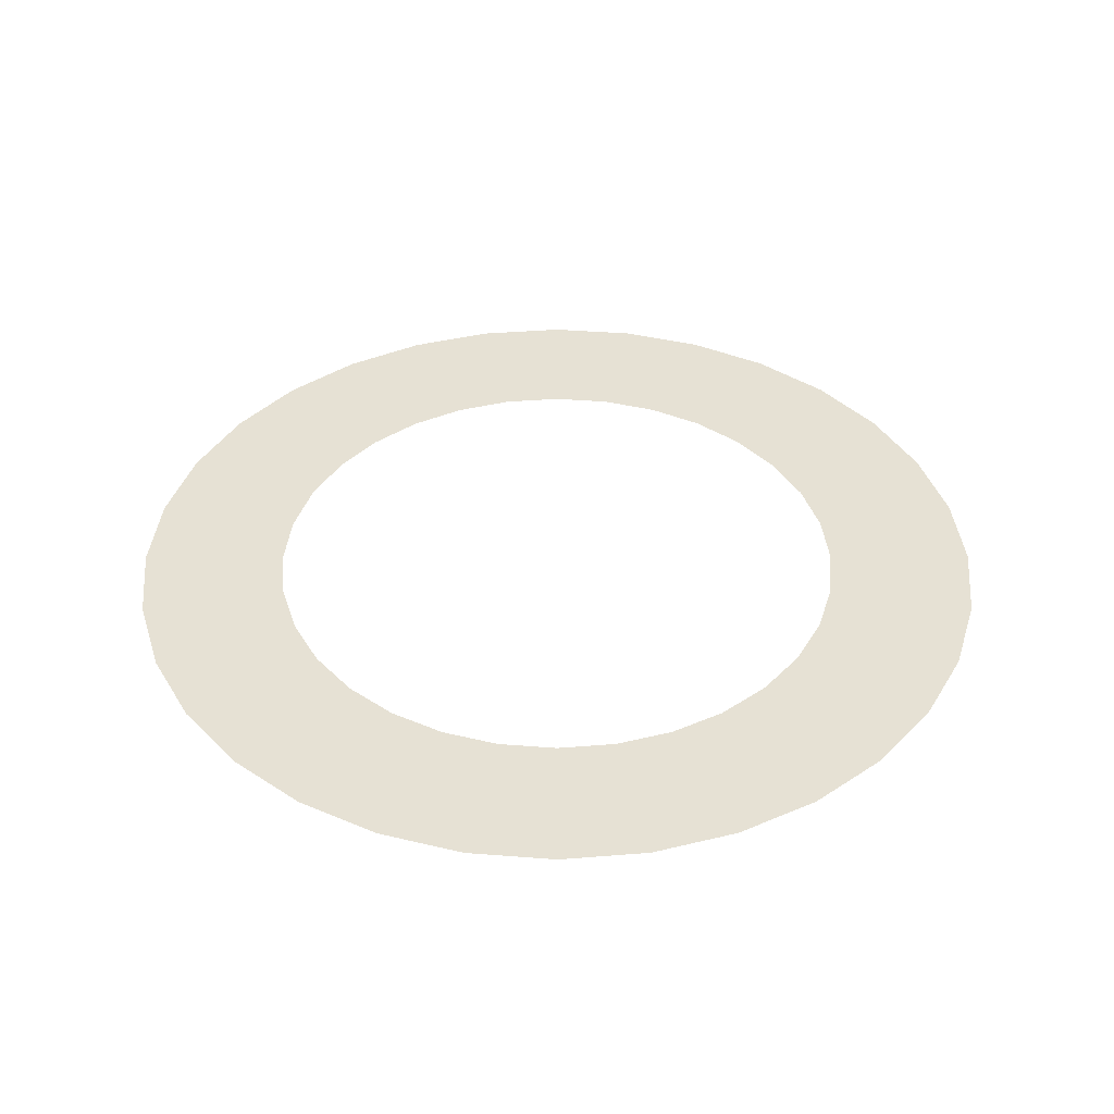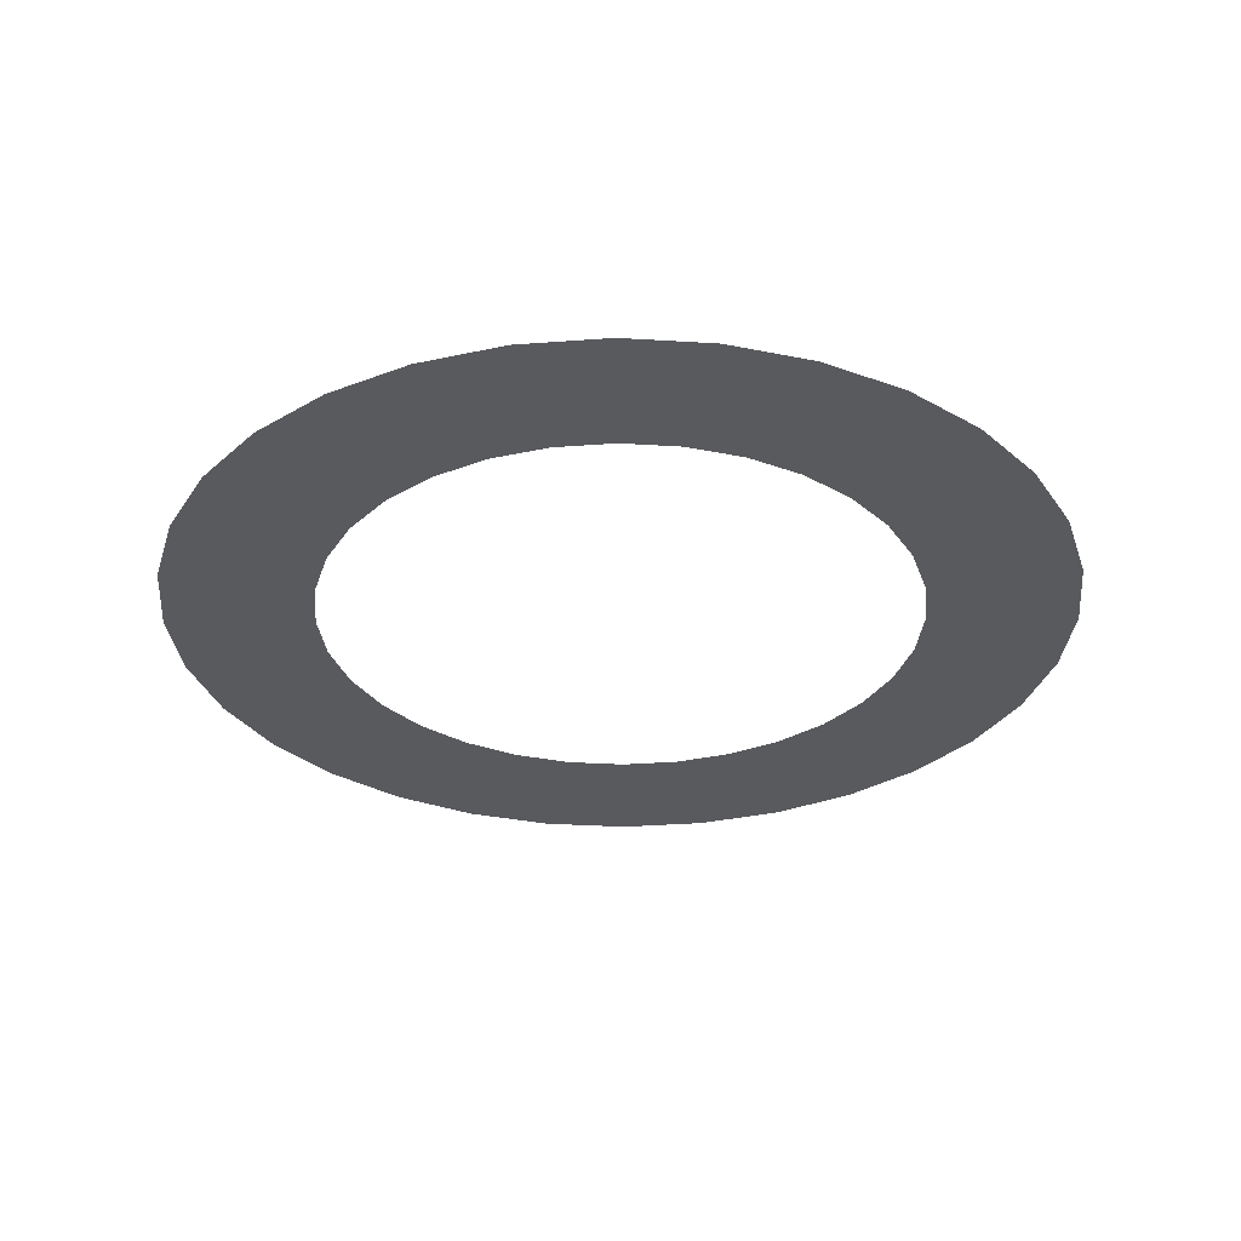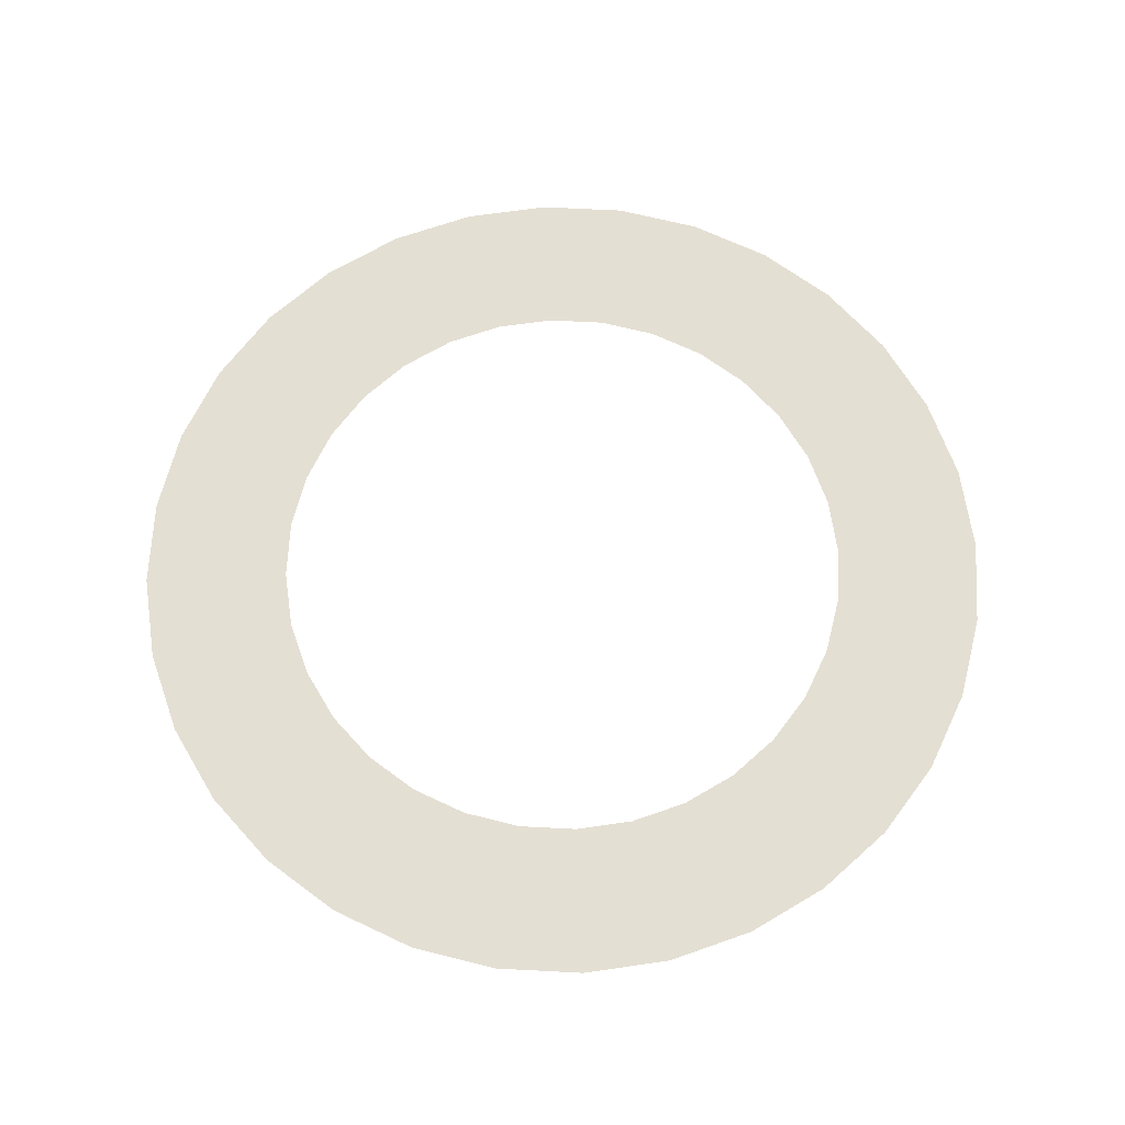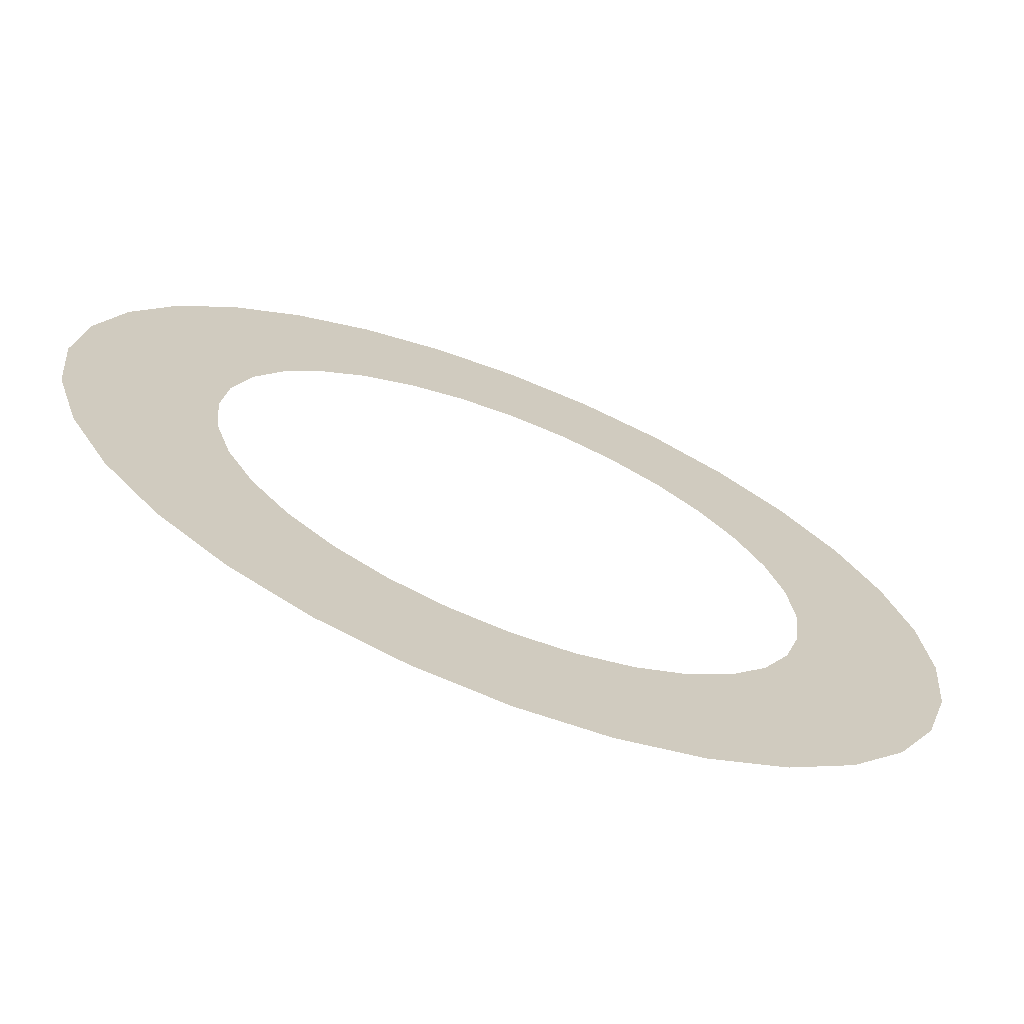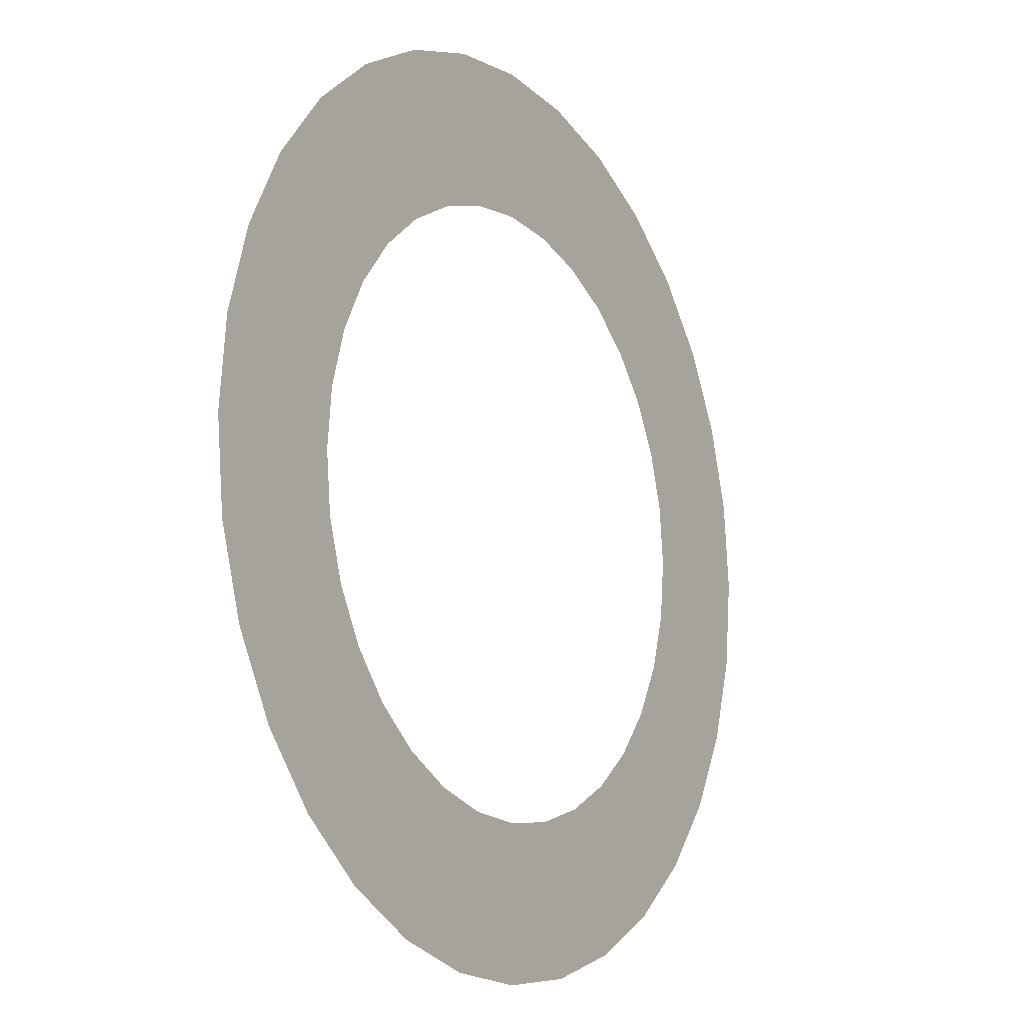
<metadata>
{"format":"obj","ext":"obj","renderer":"f3d","projection":"perspective","resolution":1024,"background":"white","views":[{"elev":39.2,"azim":-135.1,"up":"+Y"},{"elev":-31.4,"azim":-55.7,"up":"+Y"},{"elev":66.8,"azim":53.6,"up":"+Y"},{"elev":-69.8,"azim":-21.4,"up":"+Z"},{"elev":-12.5,"azim":122.4,"up":"+Z"}]}
</metadata>
<code>
o Circle_Circle.003
v -0.05601 0.1228 -152.2
v -29.76 0.1228 -149.2
v -58.32 0.1228 -140.6
v -84.64 0.1228 -126.5
v -107.7 0.1228 -107.6
v -126.6 0.1228 -84.49
v -140.7 0.1228 -58.17
v -149.4 0.1228 -29.61
v -152.3 0.1228 0.09391
v -149.4 0.1228 29.8
v -140.7 0.1228 58.36
v -126.6 0.1228 84.68
v -107.7 0.1228 107.8
v -84.64 0.1228 126.7
v -58.32 0.1228 140.8
v -29.76 0.1228 149.4
v -0.05596 0.1228 152.3
v 29.65 0.1228 149.4
v 58.21 0.1228 140.8
v 84.53 0.1228 126.7
v 107.6 0.1228 107.8
v 126.5 0.1228 84.68
v 140.6 0.1228 58.36
v 149.3 0.1228 29.8
v 152.2 0.1228 0.09378
v 149.3 0.1228 -29.61
v 140.6 0.1228 -58.17
v 126.5 0.1228 -84.49
v 107.6 0.1228 -107.6
v 84.53 0.1228 -126.5
v 58.21 0.1228 -140.6
v 29.65 0.1228 -149.2
v 0.01171 0.1221 -152.2
v -29.69 0.1221 -149.3
v -58.25 0.1221 -140.7
v -84.58 0.1221 -126.6
v -107.6 0.1221 -107.6
v -126.6 0.1221 -84.57
v -140.7 0.1221 -58.25
v -149.3 0.1221 -29.69
v -152.2 0.1221 0.01252
v -149.3 0.1221 29.72
v -140.7 0.1221 58.28
v -126.6 0.1221 84.6
v -107.6 0.1221 107.7
v -84.58 0.1221 126.6
v -58.25 0.1221 140.7
v -29.69 0.1221 149.3
v 0.01176 0.1221 152.3
v 29.71 0.1221 149.3
v 58.28 0.1221 140.7
v 84.6 0.1221 126.6
v 107.7 0.1221 107.7
v 126.6 0.1221 84.6
v 140.7 0.1221 58.28
v 149.3 0.1221 29.72
v 152.3 0.1221 0.01239
v 149.3 0.1221 -29.69
v 140.7 0.1221 -58.25
v 126.6 0.1221 -84.57
v 107.7 0.1221 -107.6
v 84.6 0.1221 -126.6
v 58.28 0.1221 -140.7
v 29.71 0.1221 -149.3
v 0.01171 0.1221 -101.4
v -19.78 0.1221 -99.49
v -38.81 0.1221 -93.72
v -56.35 0.1221 -84.34
v -71.73 0.1221 -71.73
v -84.34 0.1221 -56.35
v -93.72 0.1221 -38.81
v -99.49 0.1221 -19.78
v -101.4 0.1221 0.01251
v -99.49 0.1221 19.8
v -93.72 0.1221 38.84
v -84.34 0.1221 56.38
v -71.73 0.1221 71.75
v -56.35 0.1221 84.37
v -38.81 0.1221 93.74
v -19.78 0.1221 99.52
v 0.01174 0.1221 101.5
v 19.8 0.1221 99.52
v 38.84 0.1221 93.74
v 56.38 0.1221 84.37
v 71.75 0.1221 71.75
v 84.37 0.1221 56.38
v 93.74 0.1221 38.84
v 99.51 0.1221 19.8
v 101.5 0.1221 0.01242
v 99.51 0.1221 -19.78
v 93.74 0.1221 -38.81
v 84.37 0.1221 -56.35
v 71.75 0.1221 -71.73
v 56.38 0.1221 -84.34
v 38.84 0.1221 -93.72
v 19.8 0.1221 -99.49
f 23 54 55
f 9 42 10
f 24 55 56
f 10 43 11
f 25 56 57
f 11 44 12
f 26 57 58
f 12 45 13
f 27 58 59
f 14 45 46
f 28 59 60
f 15 46 47
f 1 34 2
f 29 60 61
f 16 47 48
f 2 35 3
f 29 62 30
f 17 48 49
f 3 36 4
f 30 63 31
f 18 49 50
f 4 37 5
f 31 64 32
f 19 50 51
f 5 38 6
f 32 33 1
f 20 51 52
f 6 39 7
f 21 52 53
f 7 40 8
f 22 53 54
f 8 41 9
f 49 82 50
f 37 68 69
f 64 95 96
f 50 83 51
f 37 70 38
f 64 65 33
f 52 83 84
f 38 71 39
f 52 85 53
f 39 72 40
f 53 86 54
f 40 73 41
f 55 86 87
f 41 74 42
f 56 87 88
f 42 75 43
f 57 88 89
f 43 76 44
f 57 90 58
f 44 77 45
f 59 90 91
f 45 78 46
f 60 91 92
f 46 79 47
f 34 65 66
f 61 92 93
f 47 80 48
f 35 66 67
f 62 93 94
f 48 81 49
f 35 68 36
f 62 95 63
f 23 22 54
f 9 41 42
f 24 23 55
f 10 42 43
f 25 24 56
f 11 43 44
f 26 25 57
f 12 44 45
f 27 26 58
f 14 13 45
f 28 27 59
f 15 14 46
f 1 33 34
f 29 28 60
f 16 15 47
f 2 34 35
f 29 61 62
f 17 16 48
f 3 35 36
f 30 62 63
f 18 17 49
f 4 36 37
f 31 63 64
f 19 18 50
f 5 37 38
f 32 64 33
f 20 19 51
f 6 38 39
f 21 20 52
f 7 39 40
f 22 21 53
f 8 40 41
f 49 81 82
f 37 36 68
f 64 63 95
f 50 82 83
f 37 69 70
f 64 96 65
f 52 51 83
f 38 70 71
f 52 84 85
f 39 71 72
f 53 85 86
f 40 72 73
f 55 54 86
f 41 73 74
f 56 55 87
f 42 74 75
f 57 56 88
f 43 75 76
f 57 89 90
f 44 76 77
f 59 58 90
f 45 77 78
f 60 59 91
f 46 78 79
f 34 33 65
f 61 60 92
f 47 79 80
f 35 34 66
f 62 61 93
f 48 80 81
f 35 67 68
f 62 94 95

</code>
